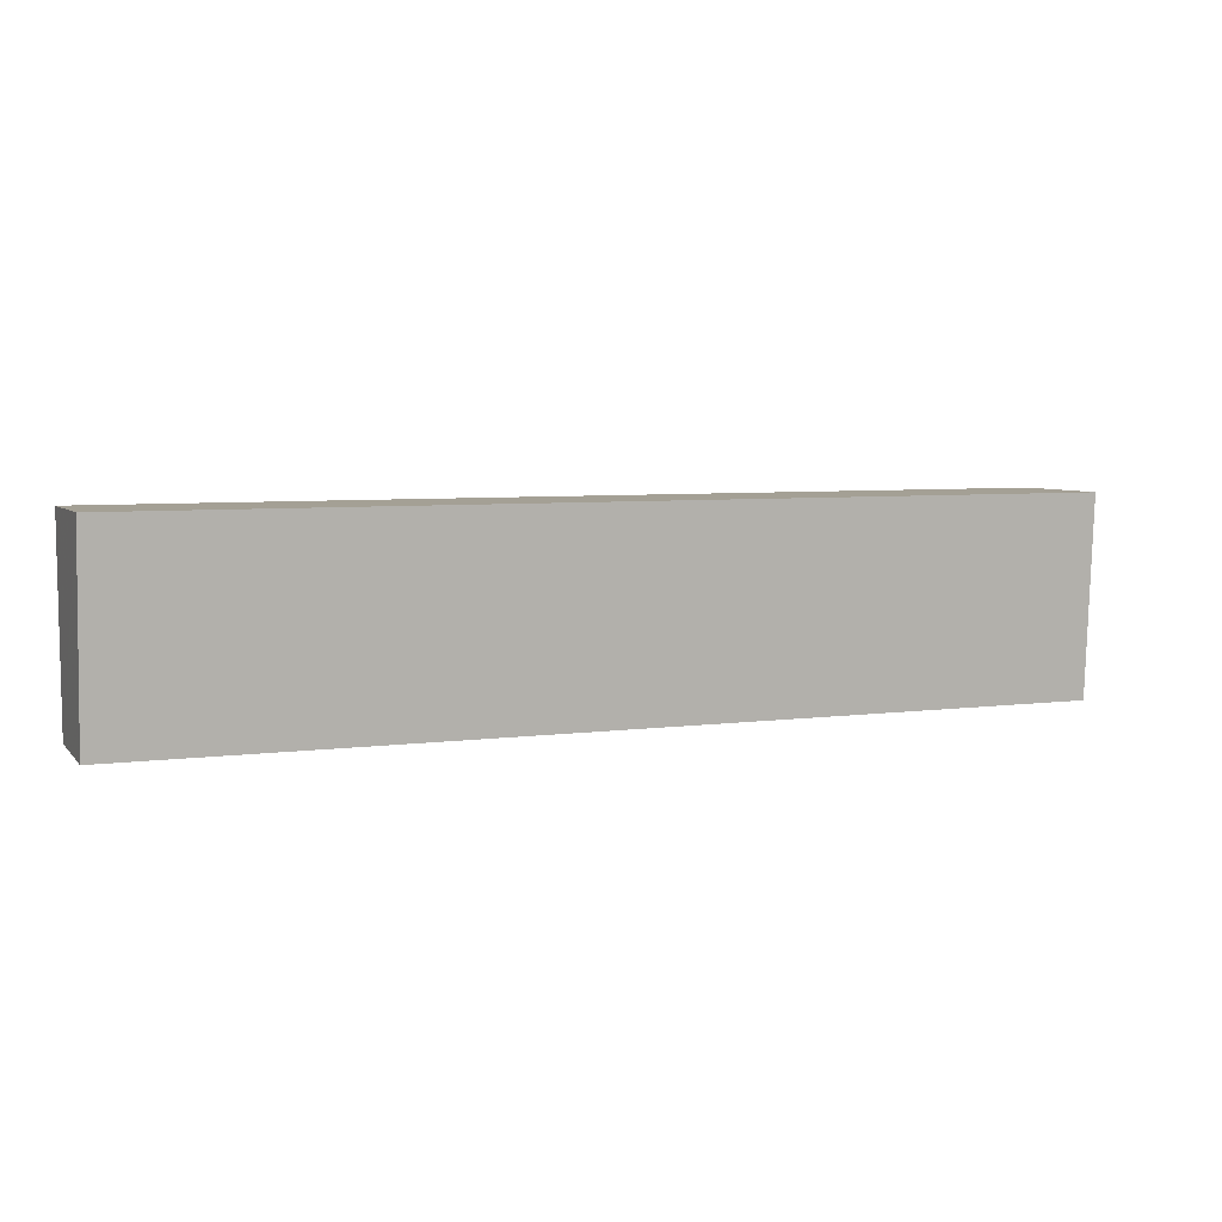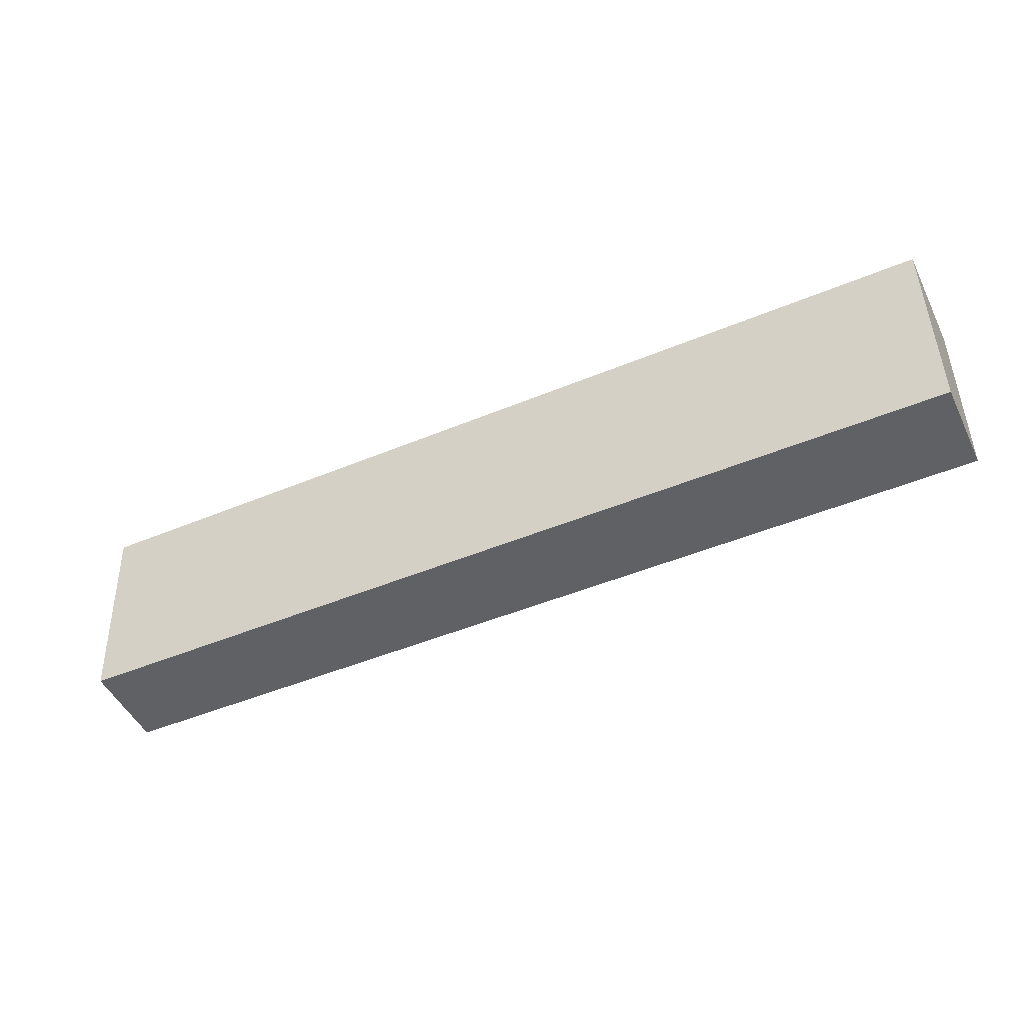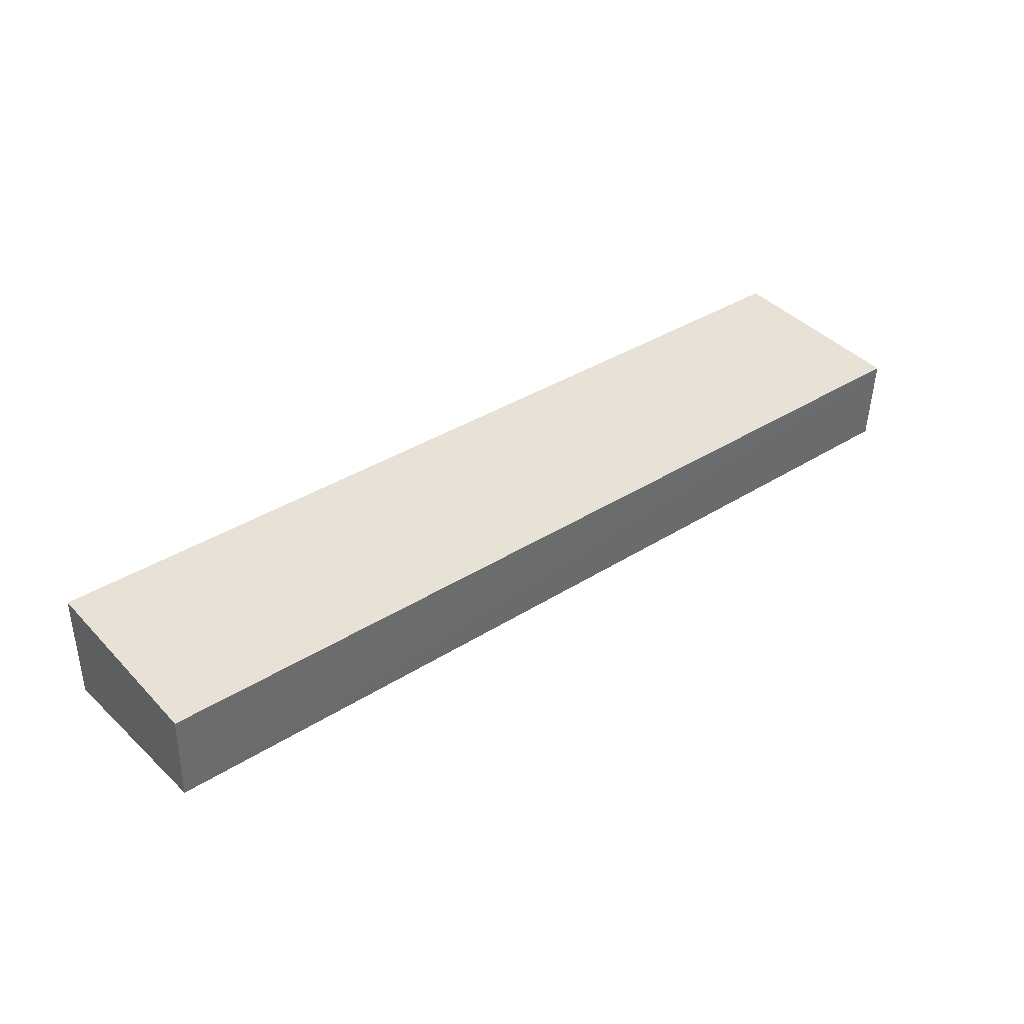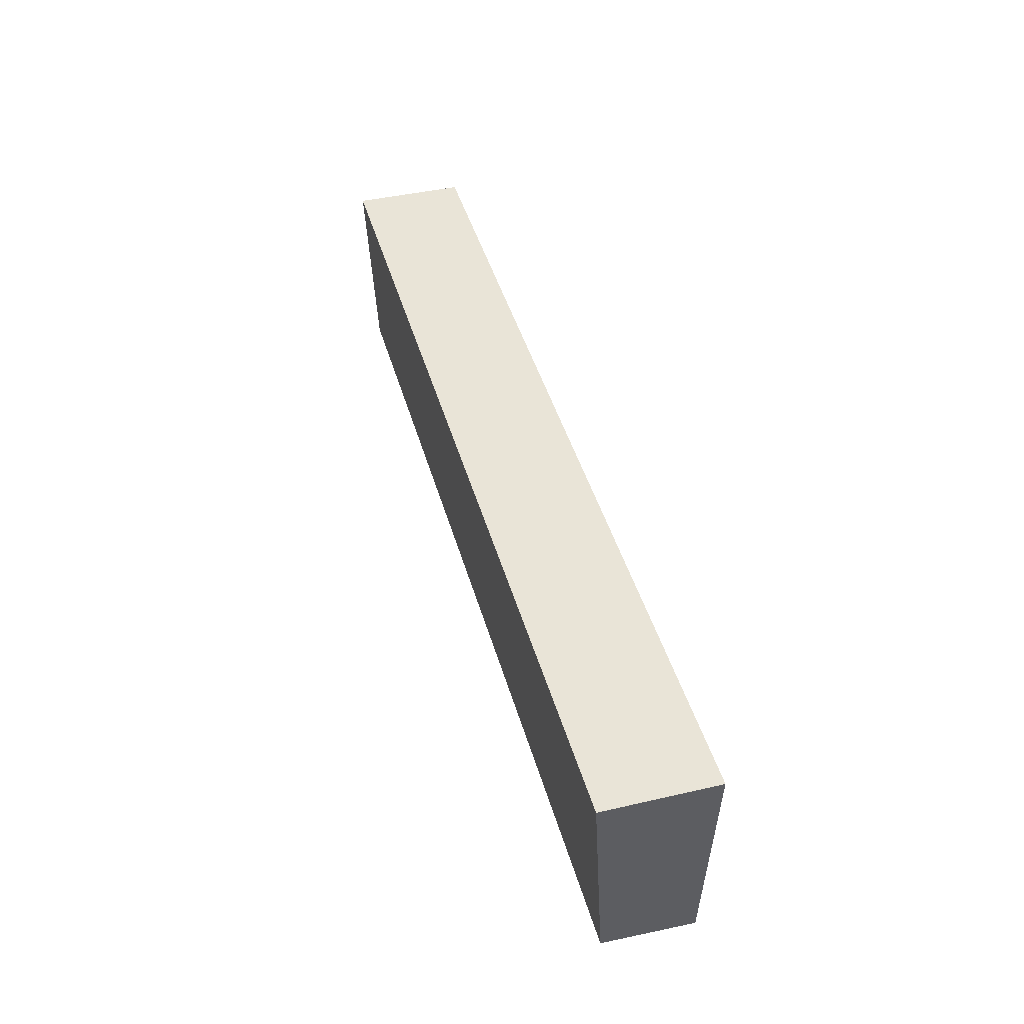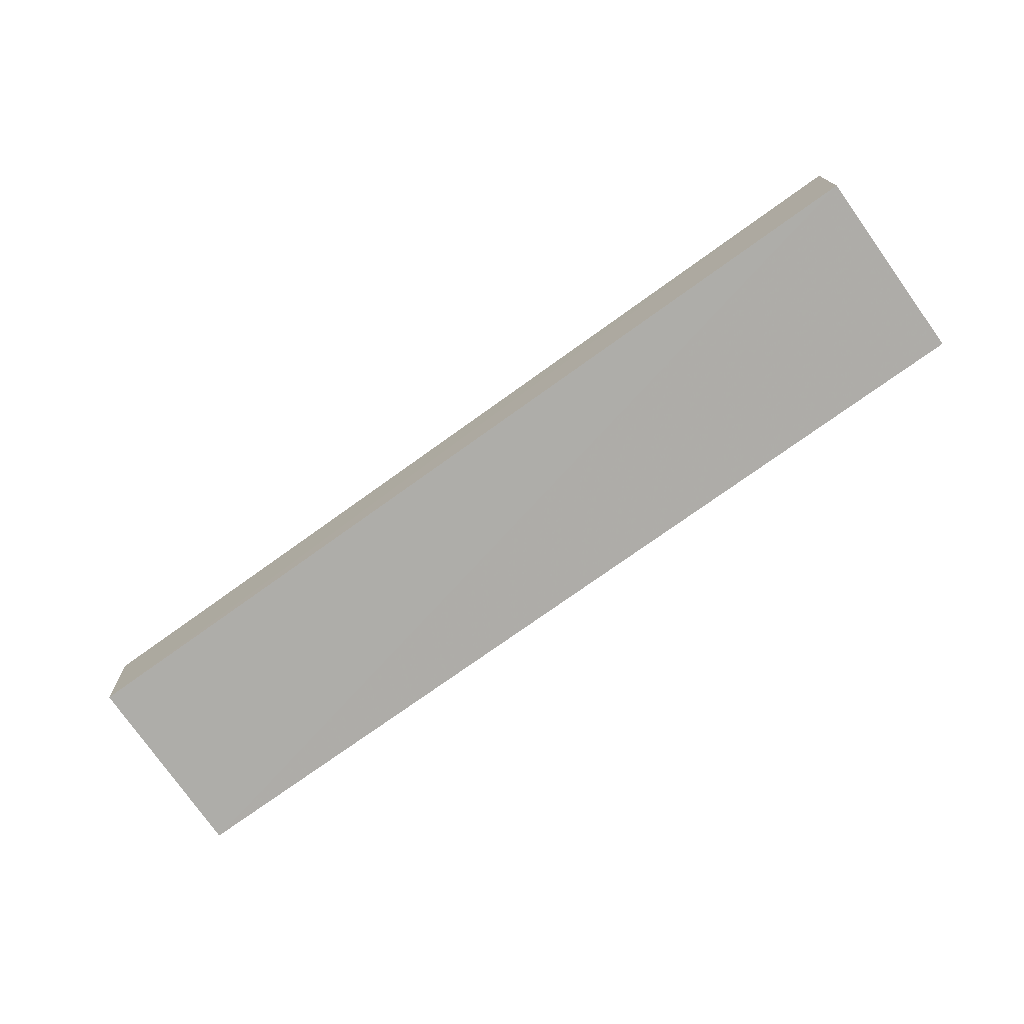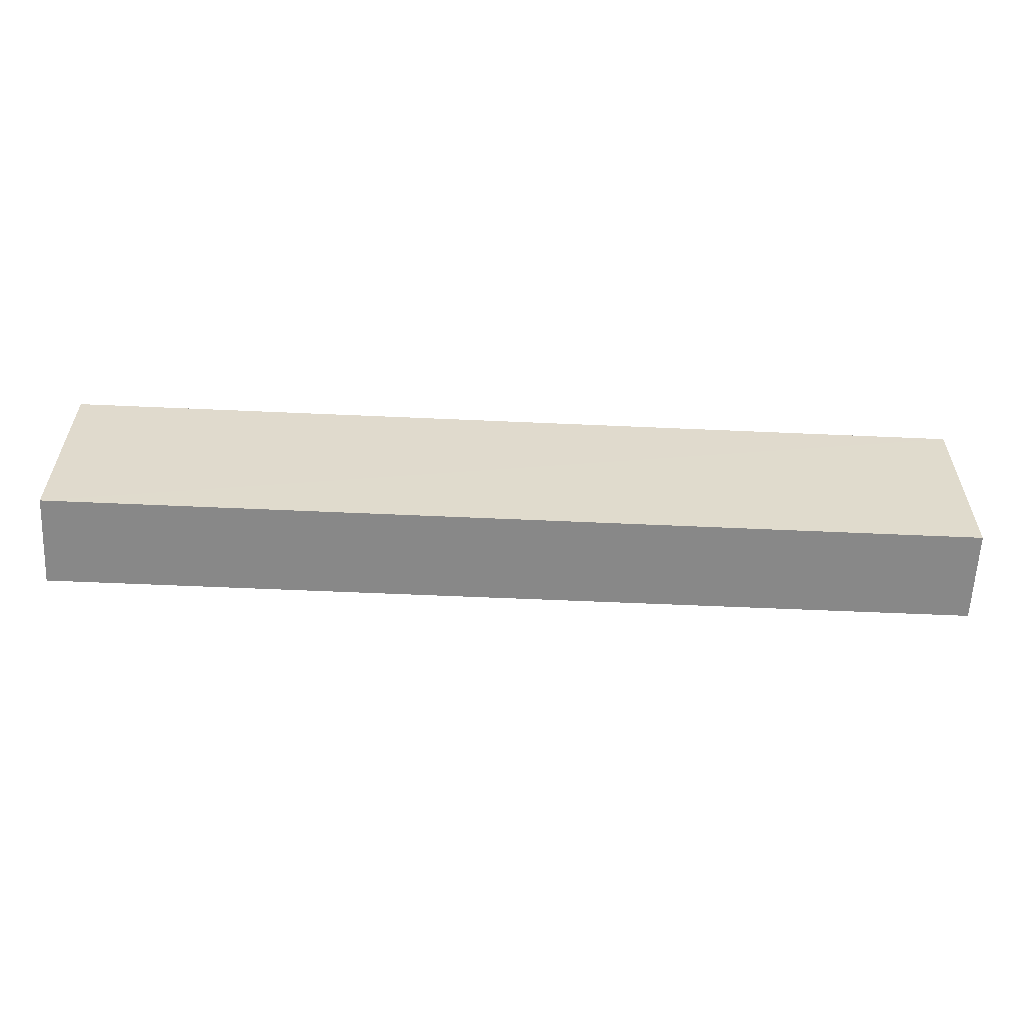
<metadata>
{"format":"obj","ext":"obj","renderer":"f3d","projection":"perspective","resolution":1024,"background":"white","views":[{"elev":5.7,"azim":157.4,"up":"+Z"},{"elev":-46.5,"azim":25.5,"up":"+Z"},{"elev":37.0,"azim":140.8,"up":"+Y"},{"elev":43.2,"azim":74.7,"up":"+Z"},{"elev":-74.8,"azim":-144.3,"up":"+Y"},{"elev":-60.5,"azim":-2.6,"up":"+Z"}]}
</metadata>
<code>
v -0.293 0.003358 -0.2809
v -0.293 -0.02328 -0.2809
v -0.293 0.0005663 -0.3277
v -0.5139 0.0005679 -0.3277
v -0.5139 -0.02328 -0.2809
v -0.5139 0.003358 -0.2809
v -0.293 -0.02077 -0.3269
v -0.5139 -0.0208 -0.3268
f 1 3 4
f 5 2 1
f 6 5 1
f 6 1 4
f 6 4 5
f 7 1 2
f 7 3 1
f 7 4 3
f 8 7 2
f 8 2 5
f 8 5 4
f 8 4 7

</code>
